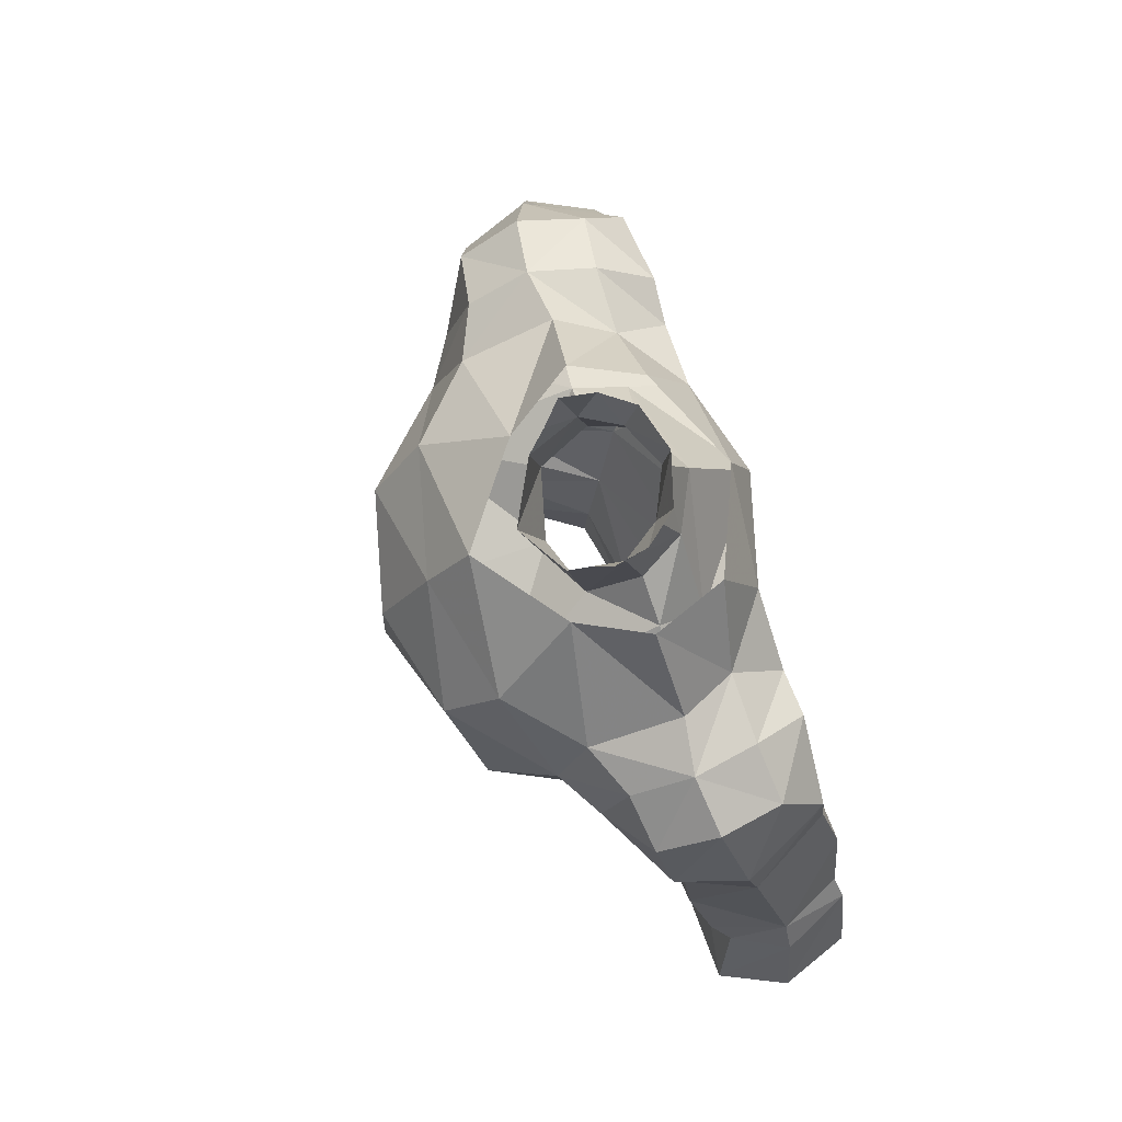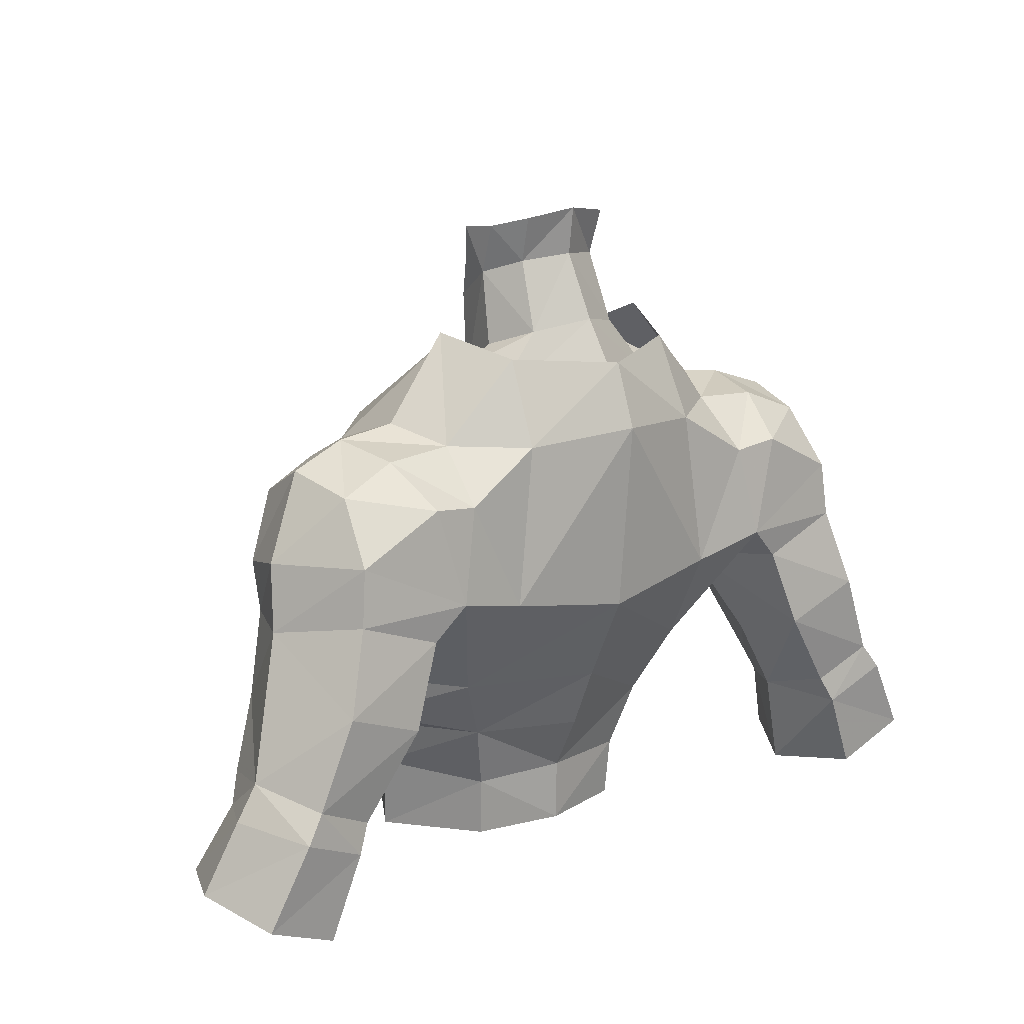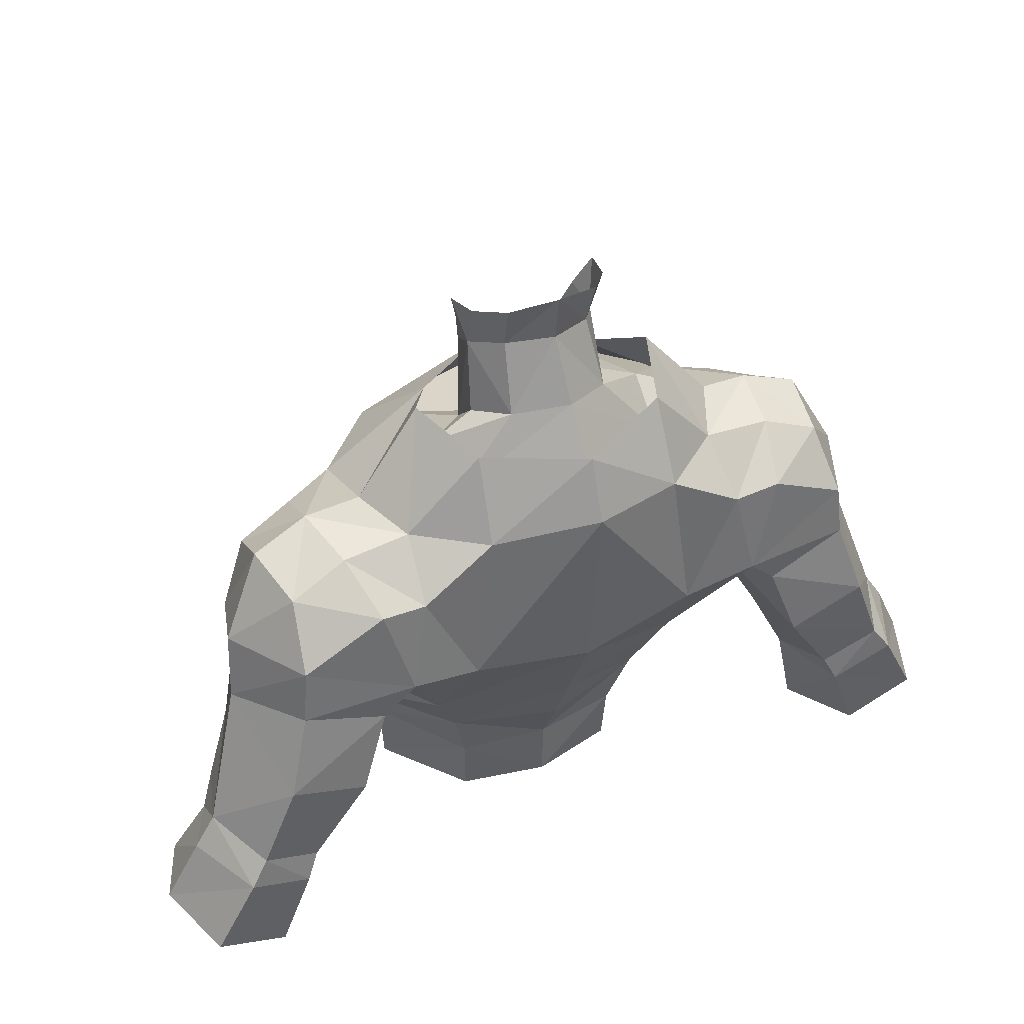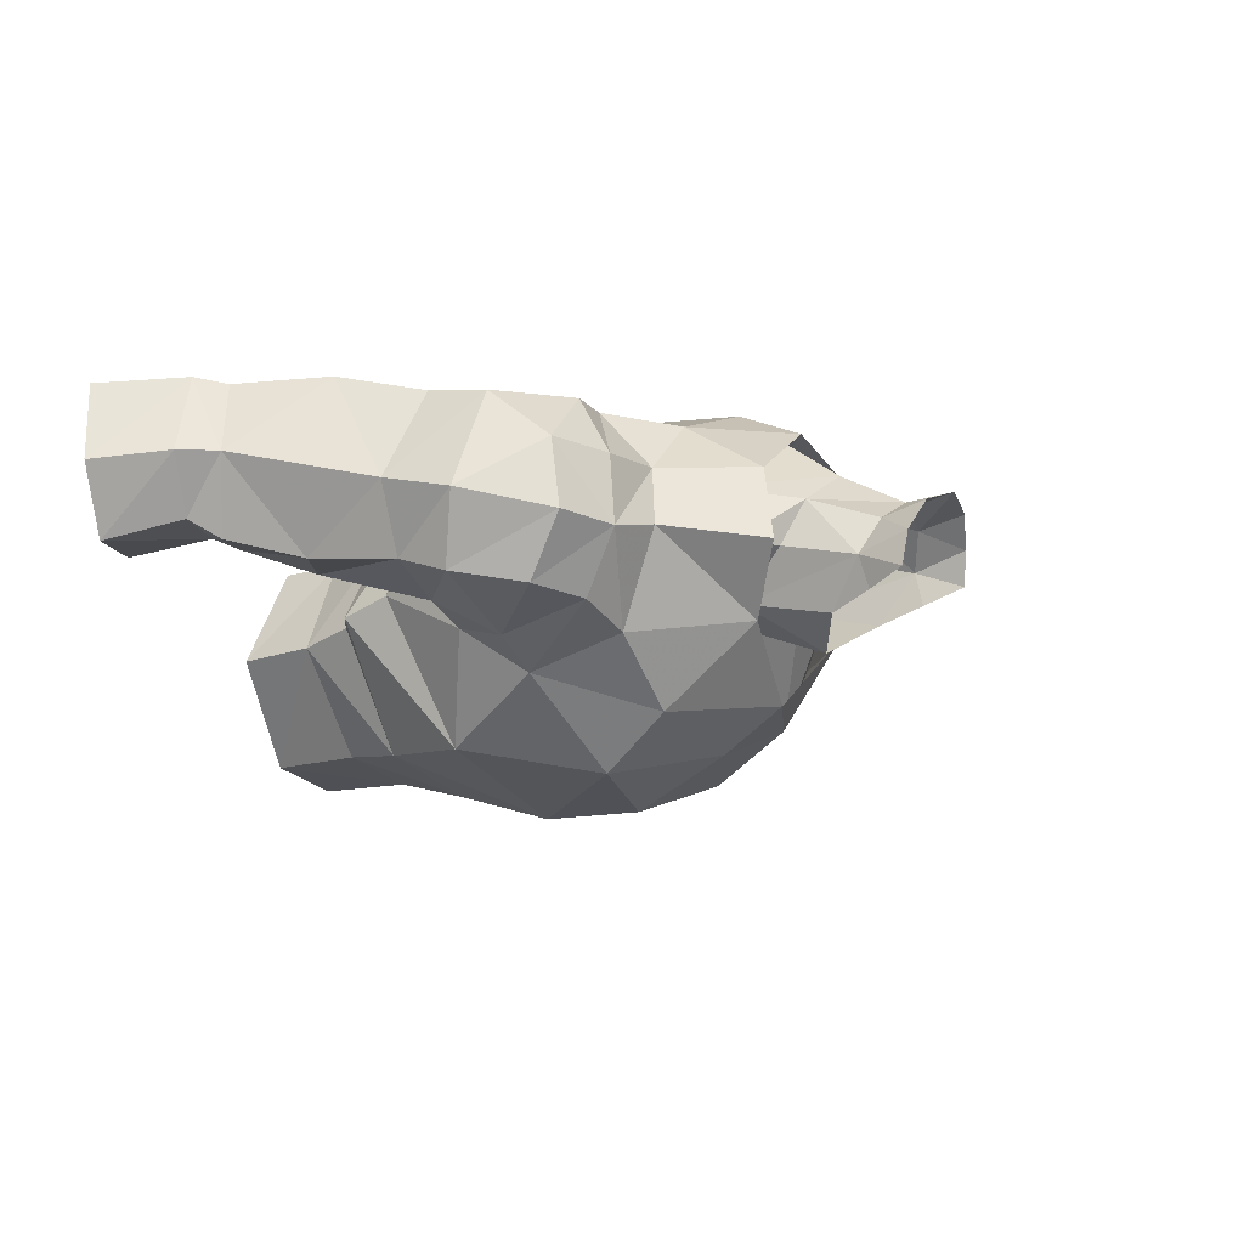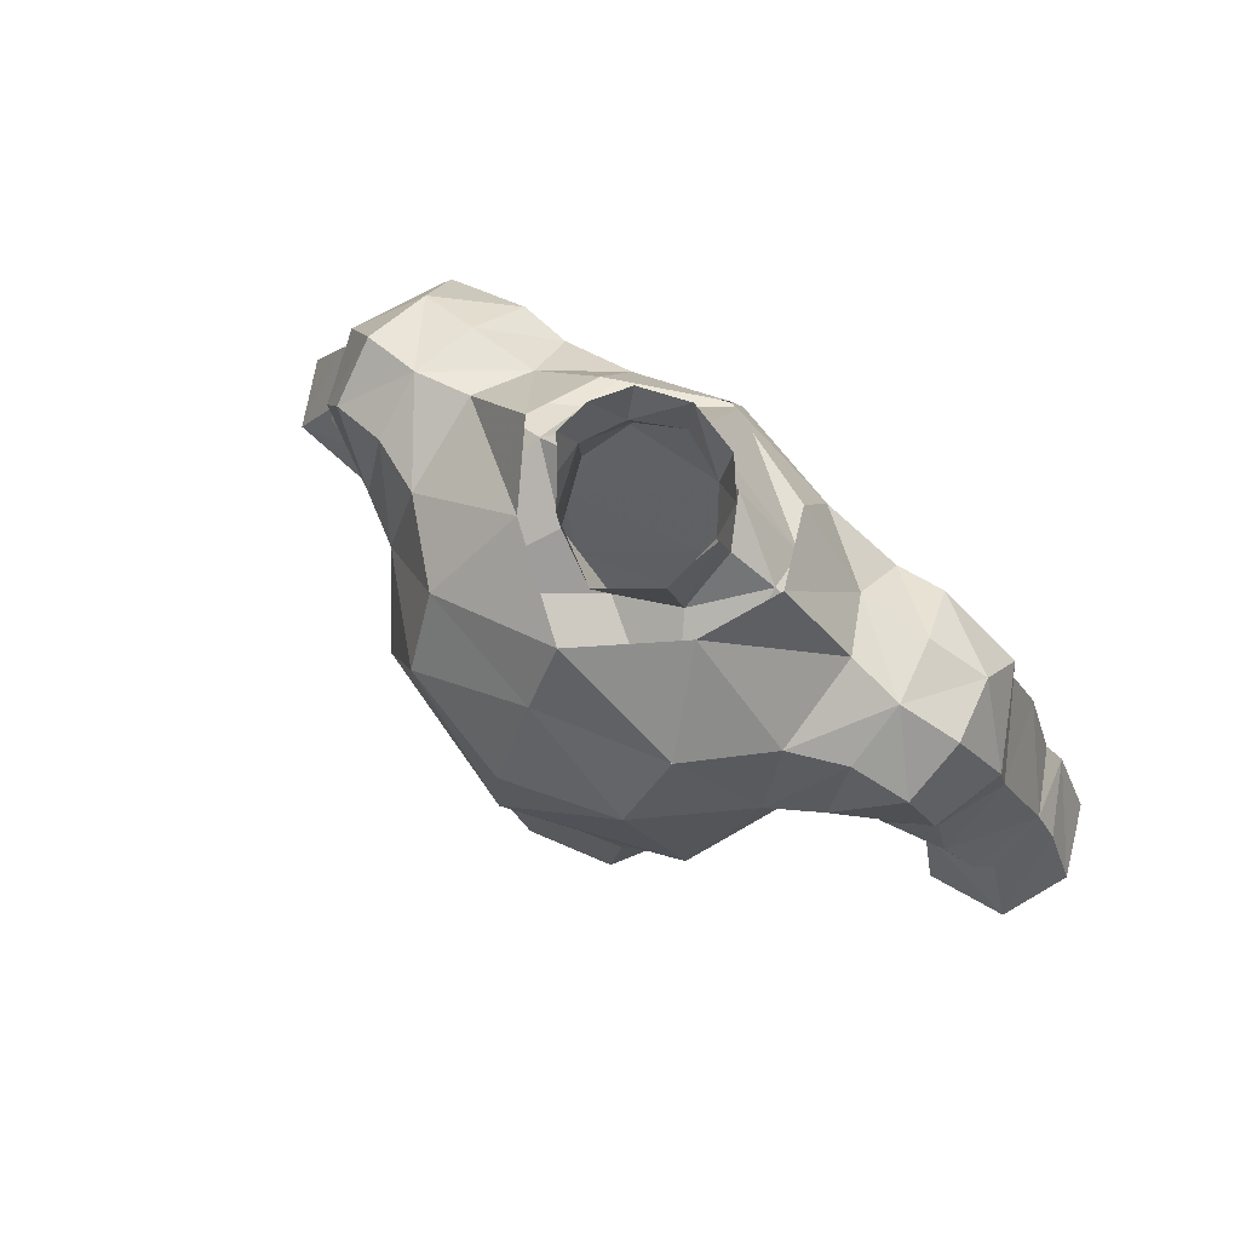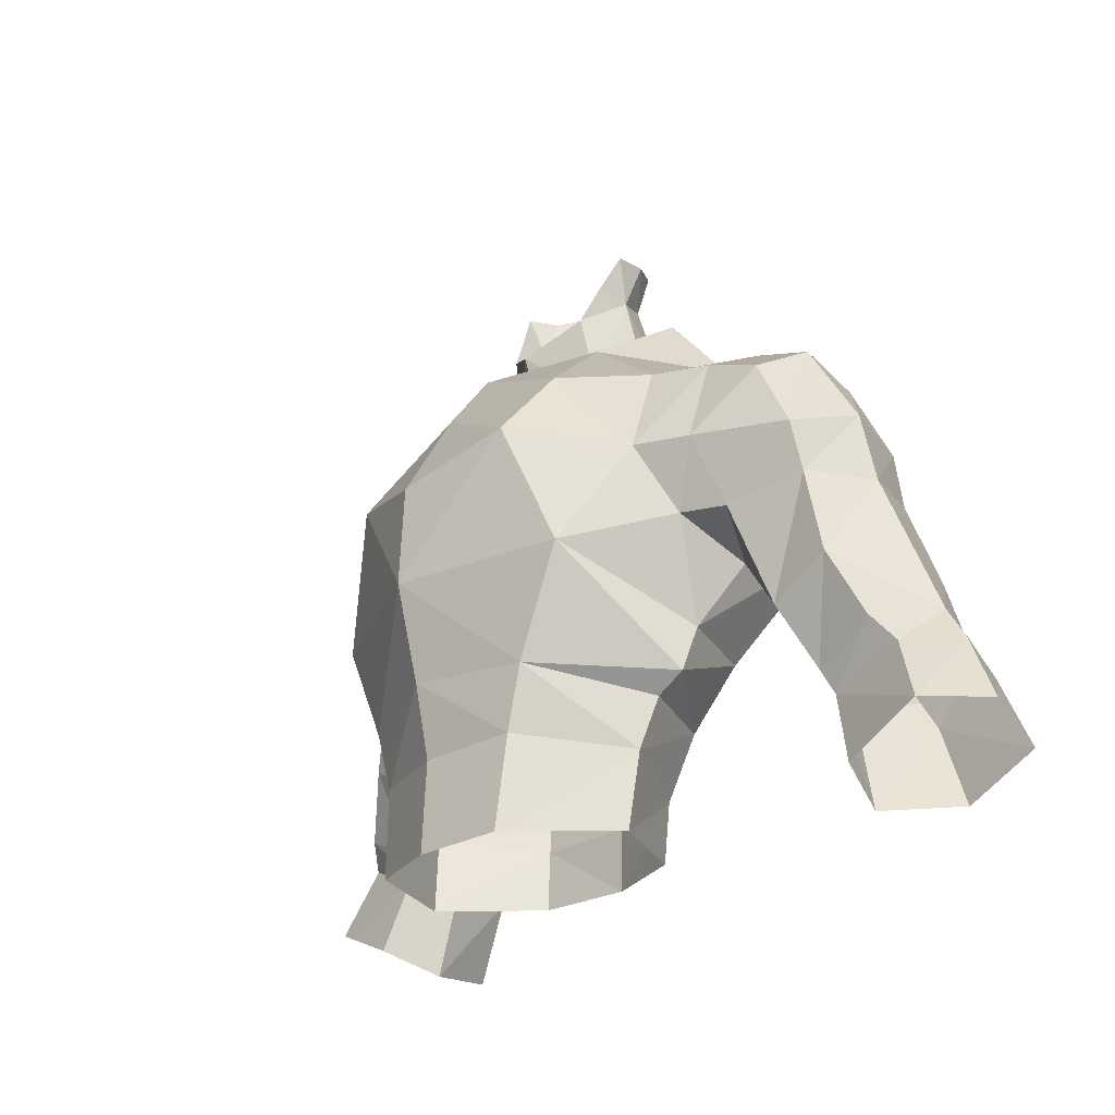
<metadata>
{"format":"obj","ext":"obj","renderer":"f3d","projection":"perspective","resolution":1024,"background":"white","views":[{"elev":79.0,"azim":72.2,"up":"+Z"},{"elev":16.1,"azim":141.2,"up":"+Z"},{"elev":40.7,"azim":153.0,"up":"+Z"},{"elev":-7.1,"azim":-61.6,"up":"+Y"},{"elev":74.3,"azim":35.8,"up":"+Z"},{"elev":-25.7,"azim":52.6,"up":"+Z"}]}
</metadata>
<code>
g warrior_armour_male_30030
v 8.398 -0.2687 67.63
v 7.779 -1.865 70.07
v 6.375 -4.246 66.22
v -0.06427 -6.47 66.24
v -0.06428 -5.567 62.59
v 4.346 -4.229 62.27
v 5.985 -0.2689 59.48
v 3.468 3.137 58.98
v 4.17 3.809 61.55
v -0.06428 3.779 59.09
v -0.06428 4.91 61.31
v 3.366 2.963 56.64
v -0.06428 3.75 56.66
v 3.586 -4.171 59.9
v 6.359 0.3249 61.48
v 7.426 0.5239 62.15
v 7.469 -0.6416 73.53
v 9.557 0.2638 73.29
v 9.732 2.612 74.45
v 7.606 2.917 74.81
v 6.561 5.067 74.17
v 9.236 5.14 73.99
v 8.641 7.259 72.48
v 6.826 7.123 72.25
v 7.779 -1.865 70.07
v 9.608 -0.7553 70.06
v 3.261 -4.441 56.37
v 5.709 -0.5888 56.5
v -0.06428 -4.995 59.79
v -0.06428 -5.171 56.27
v 12.85 1.54 68.04
v 13.9 4.083 68.04
v 13.63 3.635 70.55
v 12.81 1.033 69.87
v 11.99 2.904 73.66
v 11.71 0.5964 72.4
v 11.84 7.111 70.81
v 11.5 5.424 73.05
v 10.01 0.5141 67.52
v 7.481 1.212 63.96
v 9.956 7.68 64.28
v 12.1 7.329 61.06
v 11.53 4.655 60.27
v 10.14 4.296 63.08
v 14.36 7.71 62.18
v 15.08 7.931 61.16
v 12.62 7.602 60.01
v 8.241 2.899 66.62
v 10.14 4.296 63.08
v 11.11 1.533 63.61
v 12.53 4.36 56.36
v 13.53 2.252 57.29
v 12.52 2.838 60.15
v 11.53 4.655 60.27
v 16.59 2.315 58.64
v 15.31 3.047 61.22
v 12.2 2.446 61.06
v 8.241 2.899 66.62
v 8.818 7.315 67.41
v 16.68 7.718 58.11
v 13.85 7.468 56.83
v 13.04 7.888 65.51
v 12.07 7.26 68.65
v 13.48 1.701 64.84
v 14.65 2.378 62.22
v -0.06431 7.576 67.14
v 4.721 7.215 67.96
v 5.41 4.792 64.08
v -0.06429 5.959 63.75
v 8.398 -0.2687 67.63
v -0.2293 8.029 74.4
v 3.923 6.976 74.05
v 4.319 -5.158 71.2
v 7.577 7.552 68.68
v -0.06426 -6.283 70.13
v 7.577 7.552 68.68
v 8.241 2.899 66.62
v 7.469 -0.6416 73.53
v 4.846 -3.126 73.72
v -0.06426 -4.317 73.62
v 6.826 7.123 72.25
v 15.57 5.168 62.82
v 17.74 4.87 58.87
v 16.4 5.18 61.53
v 12.53 4.36 56.36
v 6.561 5.067 74.17
v 0.01572 0.1818 74.46
v -0.06426 -4.317 73.62
v 4.846 -3.126 73.72
v 2.392 0.9296 75.54
v 7.469 -0.6416 73.53
v 4.471 2.947 76.43
v 2.693 2.922 81.92
v 2.556 2.208 80.03
v 1.659 3.568 80.53
v 1.775 4.066 82.26
v -0.0643 4.565 82.57
v -0.0643 4.338 80.76
v 7.606 2.917 74.81
v 6.561 5.067 74.17
v 4.27 4.714 75.09
v -0.2293 8.029 74.4
v -0.186 5.479 78.31
v 1.866 4.519 77.9
v 2.77 2.854 77.27
v 1.866 4.519 77.9
v -0.186 5.479 78.31
v 2.056 0.3016 78.83
v -0.06427 -0.8352 77.66
v 3.923 6.976 74.05
v 2.443 0.9811 80.38
v 2.936 1.637 81.78
v -0.06427 -2.643 75.94
v 3.446 0.009363 76.63
v 4.945 2.586 77.96
v 3.737 5.514 77.21
v -0.2241 7.136 76.84
v 7.606 2.917 74.81
v -8.527 -0.2687 67.63
v -6.503 -4.246 66.22
v -7.908 -1.865 70.07
v -4.475 -4.229 62.27
v -6.113 -0.2689 59.48
v -4.299 3.809 61.55
v -3.596 3.137 58.98
v -3.495 2.963 56.64
v -3.715 -4.171 59.9
v -6.488 0.3249 61.48
v -7.555 0.5239 62.15
v -7.598 -0.6416 73.53
v -9.861 2.612 74.45
v -9.685 0.2638 73.29
v -7.734 2.917 74.81
v -6.69 5.067 74.17
v -9.365 5.14 73.99
v -6.955 7.123 72.25
v -8.769 7.259 72.48
v -7.908 -1.865 70.07
v -9.737 -0.7553 70.06
v -3.389 -4.441 56.37
v -5.837 -0.5888 56.5
v -12.98 1.54 68.04
v -13.76 3.635 70.55
v -14.03 4.083 68.04
v -12.94 1.033 69.87
v -12.11 2.904 73.66
v -11.84 0.5964 72.4
v -11.63 5.424 73.05
v -11.97 7.111 70.81
v -10.13 0.5141 67.52
v -7.61 1.212 63.96
v -10.08 7.68 64.28
v -11.66 4.655 60.27
v -12.23 7.329 61.06
v -10.26 4.296 63.08
v -14.49 7.71 62.18
v -12.75 7.602 60.01
v -15.21 7.931 61.16
v -8.369 2.899 66.62
v -11.24 1.533 63.61
v -10.26 4.296 63.08
v -12.66 4.36 56.36
v -12.65 2.838 60.15
v -13.65 2.252 57.29
v -11.66 4.655 60.27
v -16.72 2.315 58.64
v -15.43 3.047 61.22
v -12.33 2.446 61.06
v -8.369 2.899 66.62
v -8.946 7.315 67.41
v -16.81 7.718 58.11
v -13.98 7.468 56.83
v -13.16 7.888 65.51
v -12.2 7.26 68.65
v -13.61 1.701 64.84
v -14.78 2.378 62.22
v -5.538 4.792 64.08
v -4.85 7.215 67.96
v -8.527 -0.2687 67.63
v -4.051 6.976 74.05
v -4.448 -5.158 71.2
v -7.706 7.552 68.68
v -7.706 7.552 68.68
v -8.369 2.899 66.62
v -4.974 -3.126 73.72
v -7.598 -0.6416 73.53
v -6.955 7.123 72.25
v -15.7 5.168 62.82
v -16.53 5.18 61.53
v -17.87 4.87 58.87
v -12.66 4.36 56.36
v -6.69 5.067 74.17
v -4.974 -3.126 73.72
v -2.422 0.7786 75.5
v -4.64 2.661 76.35
v -7.598 -0.6416 73.53
v -2.822 2.922 81.92
v -1.788 3.568 80.53
v -2.684 2.208 80.03
v -1.903 4.066 82.26
v -7.734 2.917 74.81
v -4.399 4.714 75.09
v -6.69 5.067 74.17
v -2.166 4.393 77.86
v -2.166 4.393 77.86
v -2.952 2.675 77.22
v -2.184 0.3016 78.83
v -4.051 6.976 74.05
v -2.572 0.9811 80.38
v -3.065 1.637 81.78
v -3.574 0.00934 76.63
v -5.073 2.586 77.96
v -4.083 5.269 77.14
v -7.734 2.917 74.81
f 1 2 3
f 4 5 6
f 6 3 4
f 7 8 9
f 10 11 9
f 9 8 10
f 8 12 13
f 13 10 8
f 5 14 6
f 15 16 6
f 17 18 19
f 19 20 17
f 21 20 19
f 19 22 21
f 22 23 24
f 24 21 22
f 18 17 25
f 25 26 18
f 7 14 27
f 27 28 7
f 27 14 29
f 29 30 27
f 31 32 33
f 33 34 31
f 34 33 35
f 35 36 34
f 33 37 38
f 38 35 33
f 39 31 34
f 34 26 39
f 19 35 38
f 38 22 19
f 19 18 36
f 36 35 19
f 3 16 40
f 41 42 43
f 43 44 41
f 45 46 47
f 47 42 45
f 48 49 50
f 50 39 48
f 51 52 53
f 53 54 51
f 53 52 55
f 55 56 53
f 57 50 49
f 49 54 57
f 58 59 41
f 41 44 58
f 47 46 60
f 60 61 47
f 62 41 59
f 59 63 62
f 64 50 57
f 57 65 64
f 66 67 68
f 68 69 66
f 69 68 9
f 9 11 69
f 68 16 9
f 31 39 50
f 50 64 31
f 70 39 26
f 26 25 70
f 71 72 67
f 2 73 3
f 67 74 68
f 75 4 73
f 28 8 7
f 3 73 4
f 23 76 24
f 74 77 40
f 2 78 79
f 79 73 2
f 71 67 66
f 79 80 73
f 32 37 33
f 23 37 76
f 38 23 22
f 34 36 26
f 26 36 18
f 81 74 67
f 56 82 65
f 53 65 57
f 43 42 47
f 82 46 45
f 64 32 31
f 57 54 53
f 55 83 84
f 63 32 62
f 84 83 46
f 46 83 60
f 47 61 85
f 62 45 41
f 56 65 53
f 56 84 82
f 84 46 82
f 47 85 43
f 56 55 84
f 28 12 8
f 74 40 68
f 37 63 76
f 38 37 23
f 58 76 59
f 59 76 63
f 32 63 37
f 45 42 41
f 40 1 3
f 40 77 1
f 75 73 80
f 39 70 48
f 64 82 32
f 32 82 62
f 64 65 82
f 82 45 62
f 72 81 67
f 72 86 81
f 15 9 16
f 7 6 14
f 40 16 68
f 3 6 16
f 29 14 5
f 87 88 89
f 89 90 87
f 89 91 92
f 92 90 89
f 93 94 95
f 95 96 93
f 97 96 95
f 95 98 97
f 99 100 101
f 101 92 99
f 101 102 103
f 103 104 101
f 94 105 106
f 106 95 94
f 98 95 106
f 106 107 98
f 90 108 109
f 109 87 90
f 104 92 101
f 101 100 110
f 111 108 94
f 94 112 111
f 94 93 112
f 91 99 92
f 105 90 92
f 108 90 94
f 105 92 104
f 101 110 102
f 94 90 105
f 80 79 113
f 114 113 79
f 79 78 114
f 115 86 116
f 117 116 72
f 86 72 116
f 71 117 72
f 118 86 115
f 114 78 118
f 118 115 114
f 7 15 6
f 7 9 15
f 119 120 121
f 4 122 5
f 122 4 120
f 123 124 125
f 10 124 11
f 124 10 125
f 125 13 126
f 13 125 10
f 5 122 127
f 128 122 129
f 130 131 132
f 131 130 133
f 134 131 133
f 131 134 135
f 135 136 137
f 136 135 134
f 132 138 130
f 138 132 139
f 123 140 127
f 140 123 141
f 140 29 127
f 29 140 30
f 142 143 144
f 143 142 145
f 145 146 143
f 146 145 147
f 143 148 149
f 148 143 146
f 150 145 142
f 145 150 139
f 131 148 146
f 148 131 135
f 131 147 132
f 147 131 146
f 120 151 129
f 152 153 154
f 153 152 155
f 156 157 158
f 157 156 154
f 159 160 161
f 160 159 150
f 162 163 164
f 163 162 165
f 163 166 164
f 166 163 167
f 168 161 160
f 161 168 165
f 169 152 170
f 152 169 155
f 157 171 158
f 171 157 172
f 173 170 152
f 170 173 174
f 175 168 160
f 168 175 176
f 66 177 178
f 177 66 69
f 69 124 177
f 124 69 11
f 177 124 129
f 142 160 150
f 160 142 175
f 179 139 150
f 139 179 138
f 71 178 180
f 121 120 181
f 178 177 182
f 75 181 4
f 141 123 125
f 120 4 181
f 137 136 183
f 182 151 184
f 121 185 186
f 185 121 181
f 71 66 178
f 185 181 80
f 144 143 149
f 137 183 149
f 148 135 137
f 145 139 147
f 139 132 147
f 187 178 182
f 167 176 188
f 163 168 176
f 153 157 154
f 188 156 158
f 175 142 144
f 168 163 165
f 166 189 190
f 174 173 144
f 189 158 190
f 158 171 190
f 157 191 172
f 173 152 156
f 167 163 176
f 167 188 189
f 189 188 158
f 157 153 191
f 167 189 166
f 141 125 126
f 182 177 151
f 149 183 174
f 148 137 149
f 169 170 183
f 170 174 183
f 144 149 174
f 156 152 154
f 151 120 119
f 151 119 184
f 75 80 181
f 150 159 179
f 175 144 188
f 144 173 188
f 175 188 176
f 188 173 156
f 180 178 187
f 180 187 192
f 128 129 124
f 123 127 122
f 151 177 129
f 120 129 122
f 29 5 127
f 87 193 88
f 193 87 194
f 193 195 196
f 195 193 194
f 197 198 199
f 198 197 200
f 97 198 200
f 198 97 98
f 201 202 203
f 202 201 195
f 202 103 102
f 103 202 204
f 199 205 206
f 205 199 198
f 98 205 198
f 205 98 107
f 194 109 207
f 109 194 87
f 204 202 195
f 202 208 203
f 209 199 207
f 199 209 210
f 199 210 197
f 196 195 201
f 206 195 194
f 207 199 194
f 206 204 195
f 202 102 208
f 199 206 194
f 80 113 185
f 211 185 113
f 185 211 186
f 212 213 192
f 117 180 213
f 192 213 180
f 71 180 117
f 214 212 192
f 211 214 186
f 214 211 212
f 123 122 128
f 123 128 124

</code>
